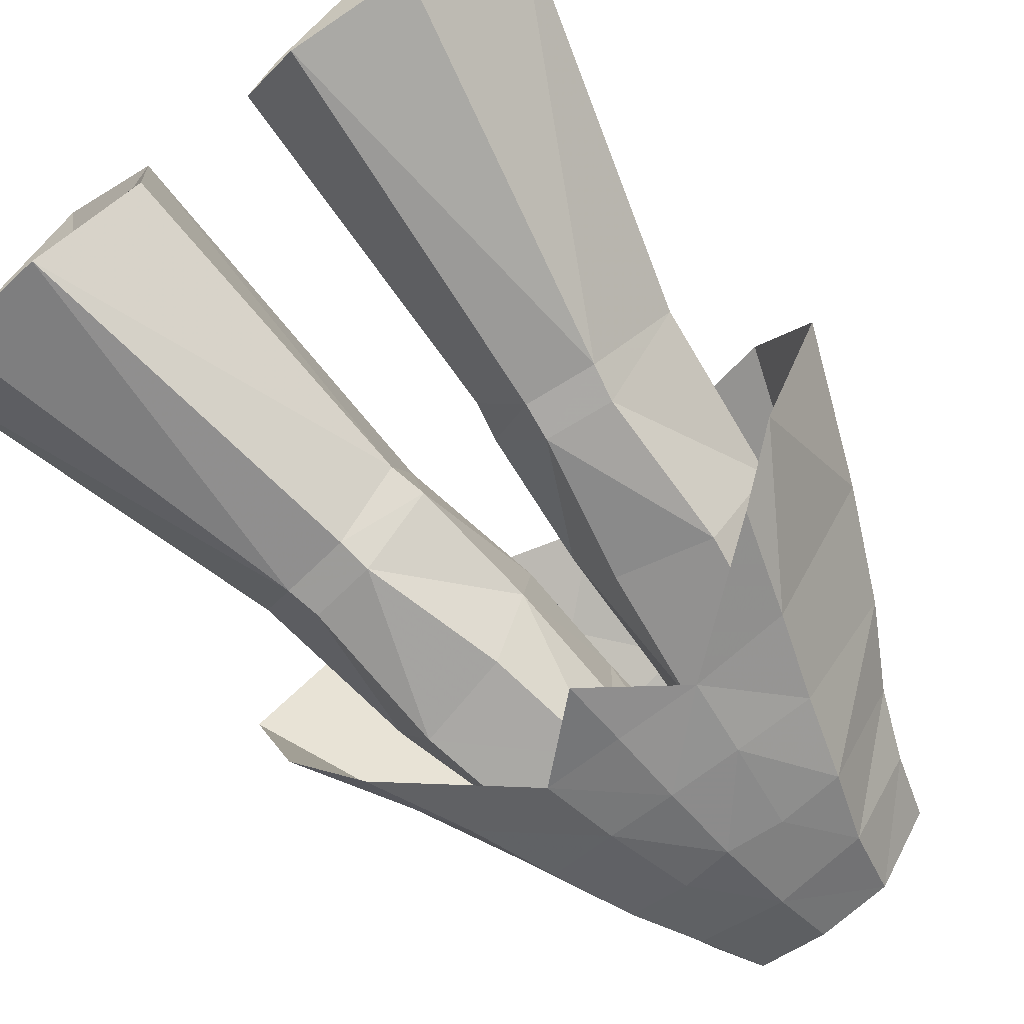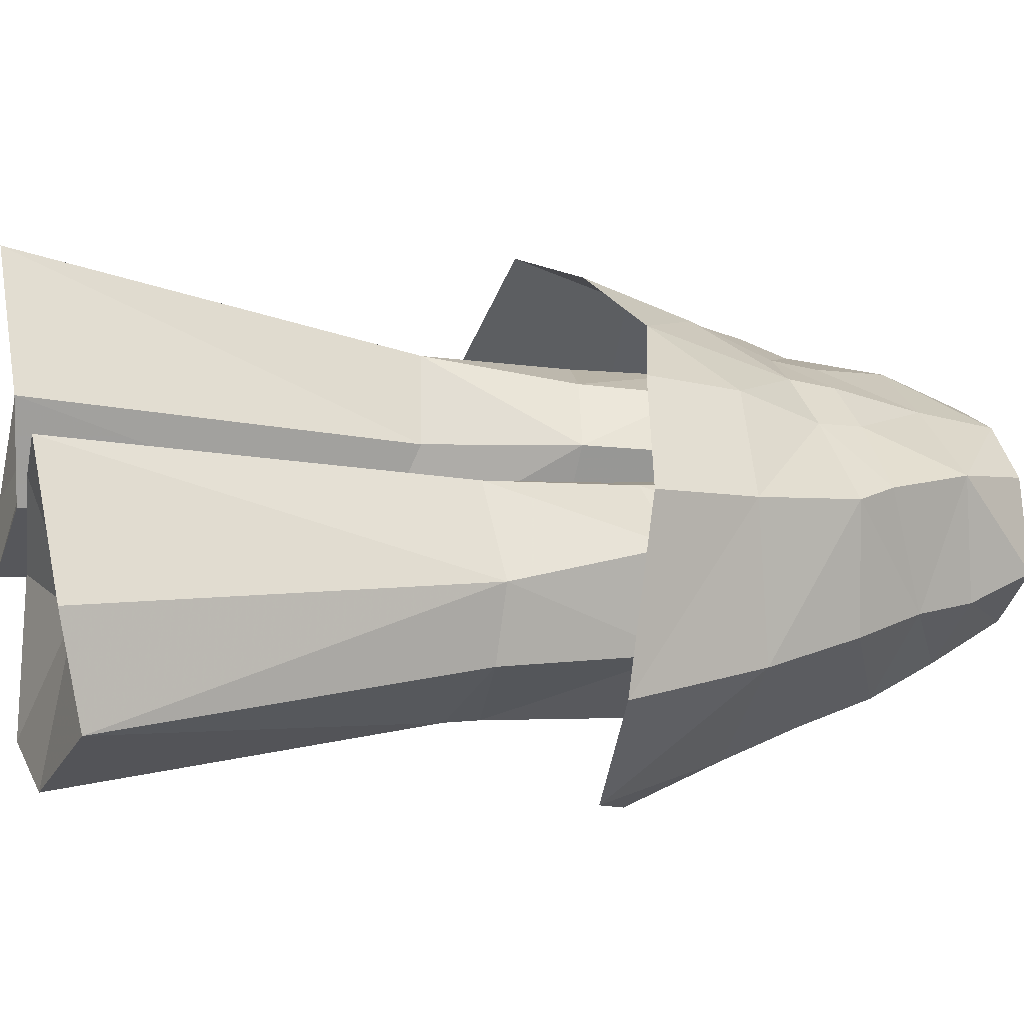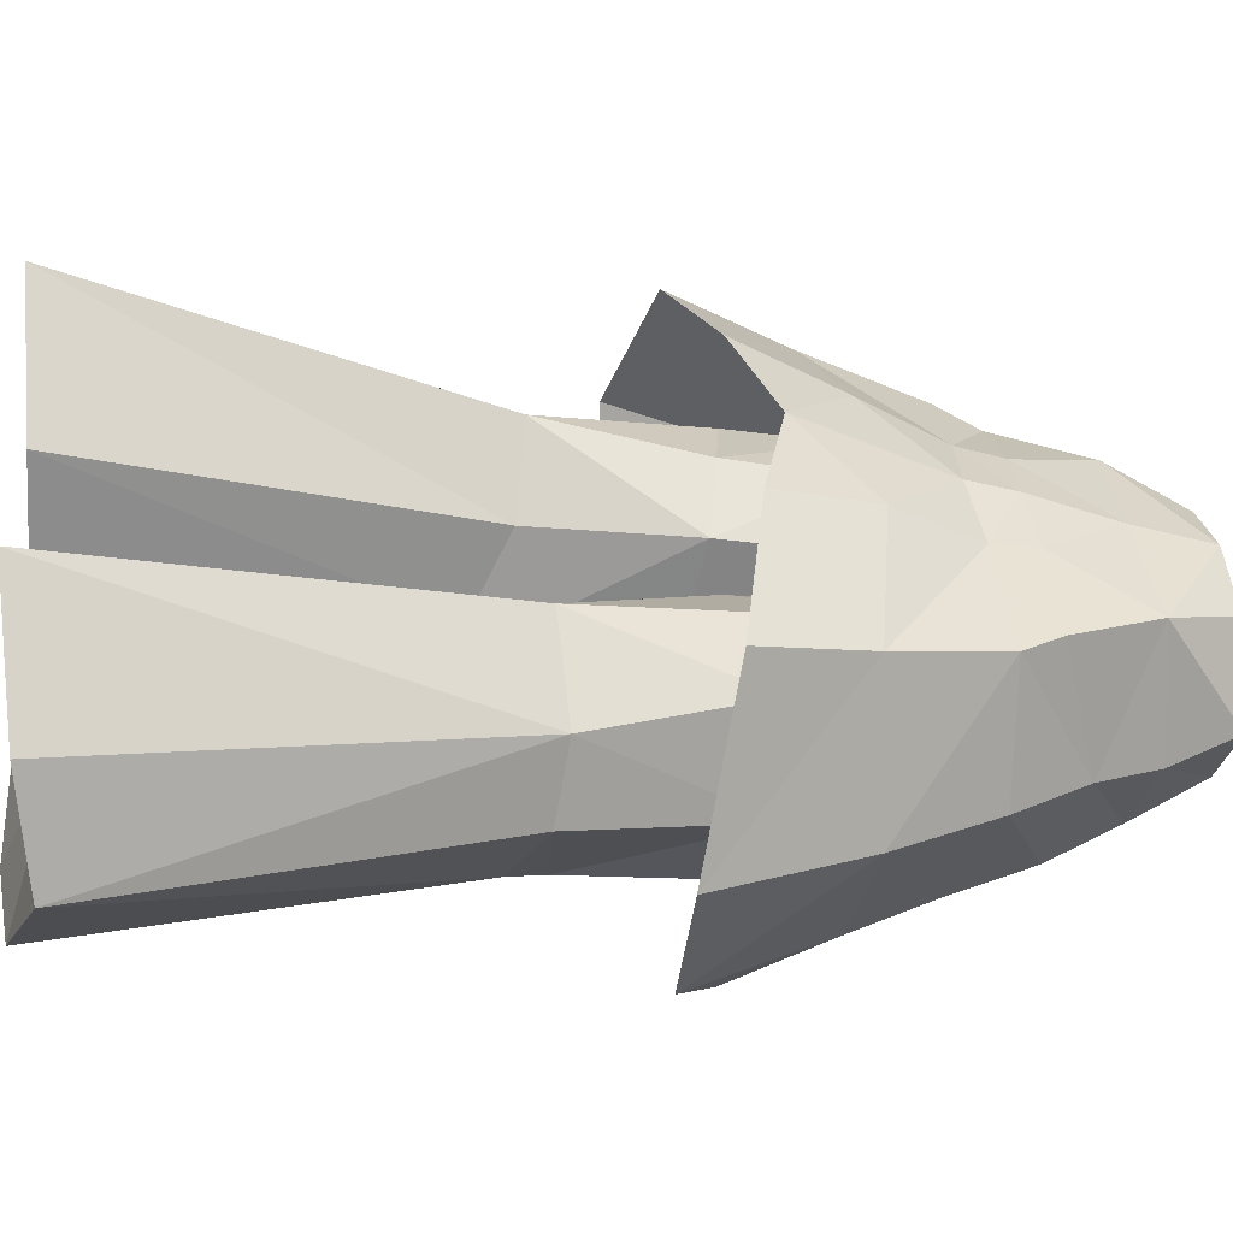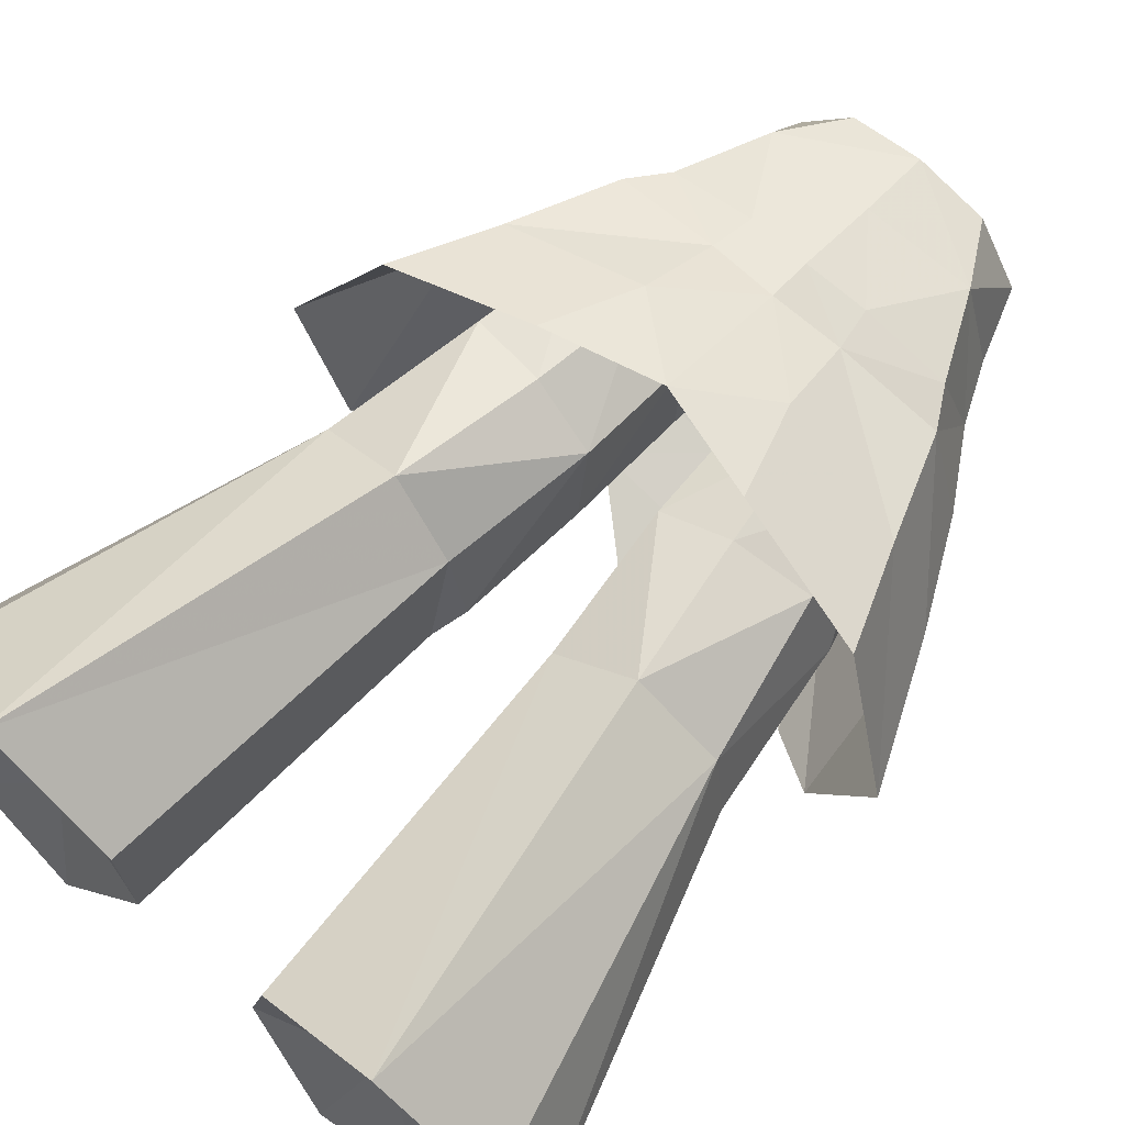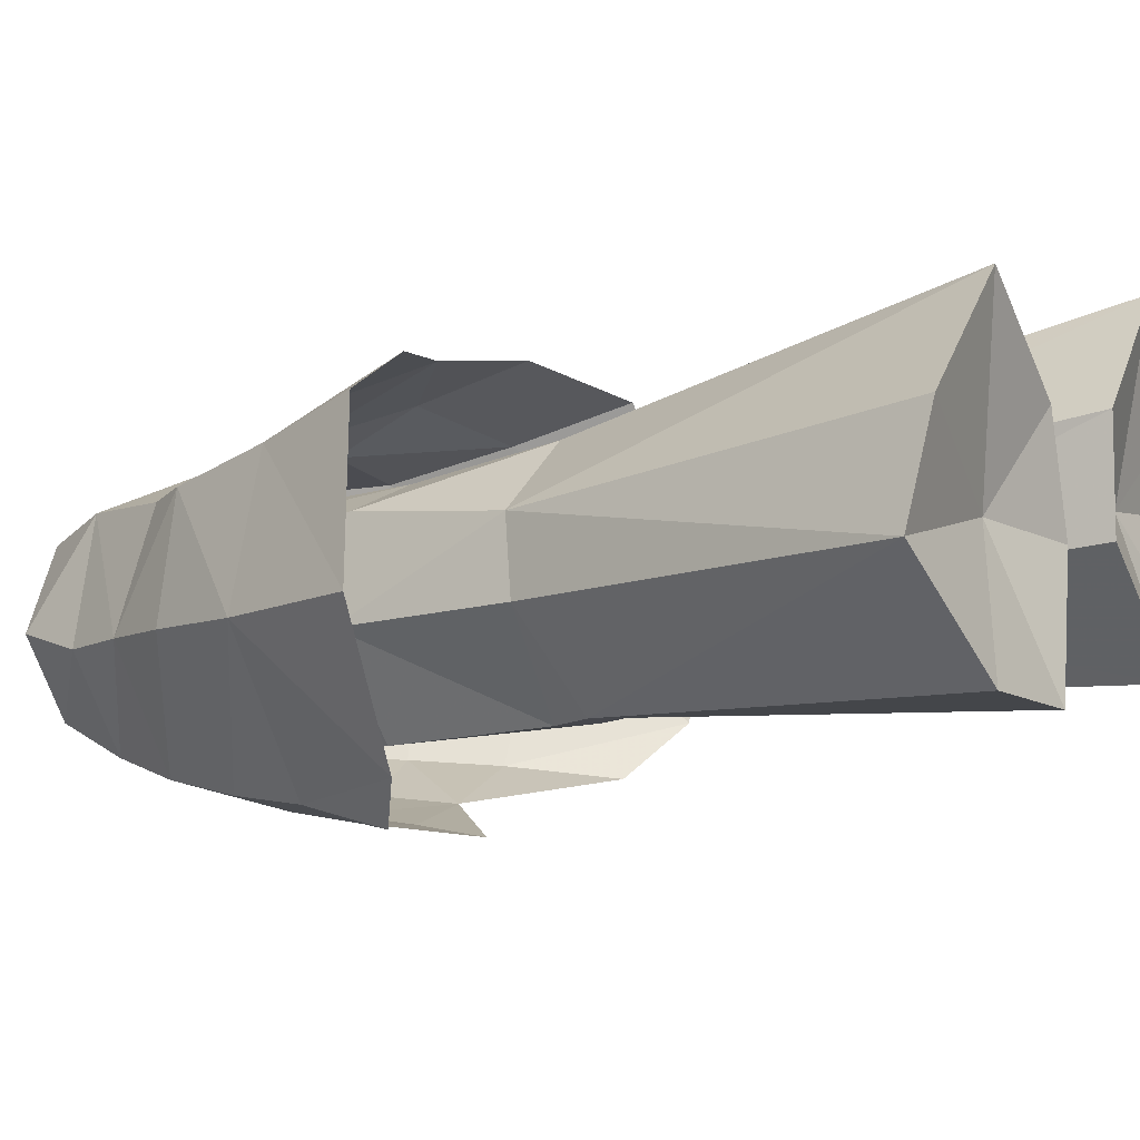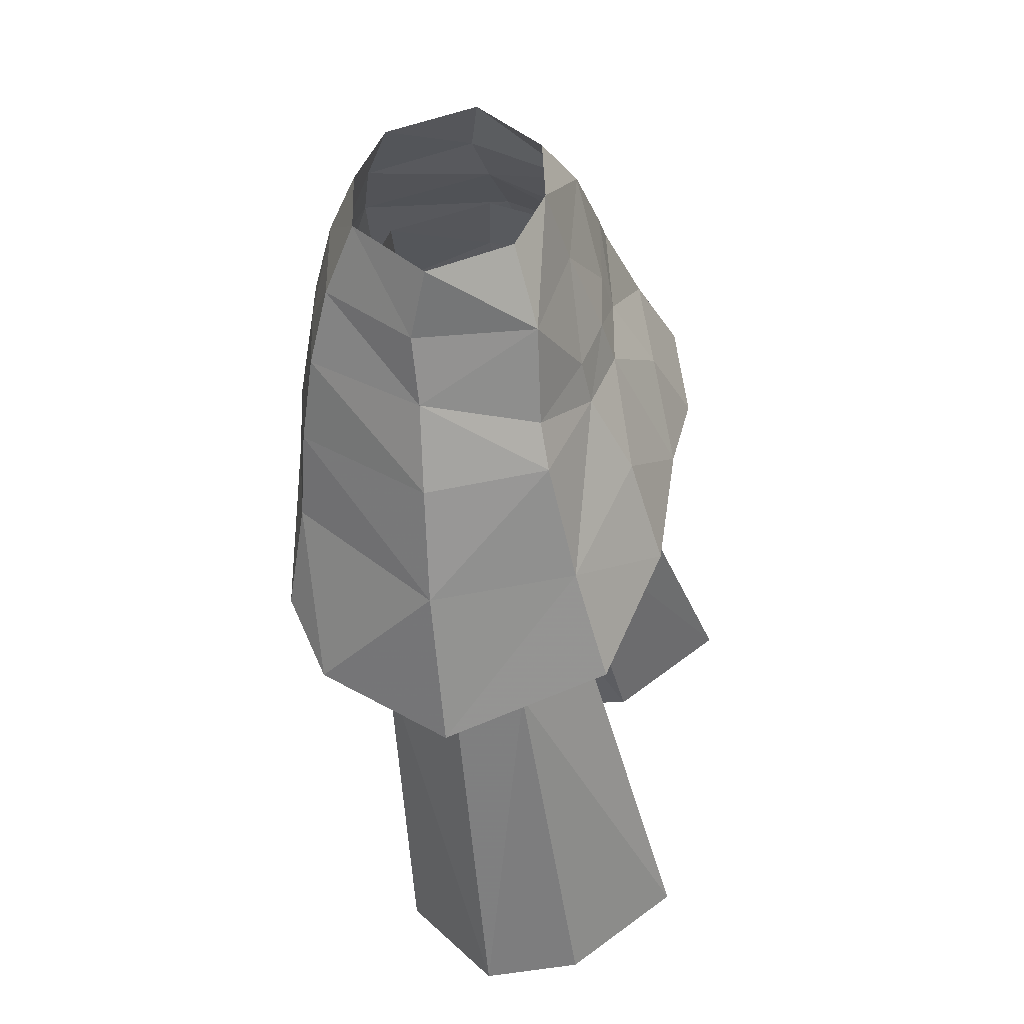
<metadata>
{"format":"obj","ext":"obj","renderer":"f3d","projection":"perspective","resolution":1024,"background":"white","views":[{"elev":-65.3,"azim":-141.2,"up":"+Y"},{"elev":28.4,"azim":-103.3,"up":"+Y"},{"elev":35.1,"azim":-96.1,"up":"+Y"},{"elev":73.7,"azim":-138.8,"up":"+Y"},{"elev":1.9,"azim":116.9,"up":"+Y"},{"elev":49.3,"azim":100.8,"up":"+Z"}]}
</metadata>
<code>
g Object01
v 5.134 4.375 53.34
v -0.06423 4.937 53.07
v -0.06428 3.75 56.66
v 3.366 2.963 56.64
v 6.774 -1.082 53.36
v 5.709 -0.5888 56.5
v 3.261 -4.441 56.37
v 4.155 -5.673 52.92
v 2.912 6.104 49.23
v -0.06423 4.937 53.07
v 5.134 4.375 53.34
v -0.04186 6.585 49.01
v 6.892 4.872 49.16
v 3.207 6.658 47.13
v 12.54 0.7041 42.09
v 9.886 7.161 42.23
v 8.09 5.486 47.35
v 10.17 0.04732 46.92
v 3.588 8.816 43.4
v 6.774 -1.082 53.36
v 8.047 -0.5018 50.42
v 4.155 -5.673 52.92
v 5.462 -6.29 49.55
v 6.737 -6.601 45.68
v 3.256 -7.588 45.19
v 2.502 -6.973 49.47
v -0.06424 7.269 46.86
v 8.087 -6.615 41.74
v 12.68 -4.837 35.03
v 15.45 1.919 35.35
v 9.824 -7.112 36.87
v 3.828 -7.793 41.58
v 5.178 10.7 38.86
v 11.71 9.07 37.31
v -0.06424 10.51 40.32
v -0.06423 -8.001 45.01
v -0.06423 -8.237 41.37
v -0.06423 -6.502 52.97
v -0.06428 -5.171 56.27
v -0.06423 -6.502 52.97
v -0.04192 -7.478 48.96
v -0.06423 -8.571 38.1
v -5.262 4.375 53.34
v -0.06428 3.75 56.66
v -0.06423 4.937 53.07
v -3.495 2.963 56.64
v -6.902 -1.082 53.36
v -3.389 -4.441 56.37
v -5.837 -0.5888 56.5
v -4.284 -5.673 52.92
v -2.996 6.103 49.23
v -5.262 4.375 53.34
v -7.173 5.27 49.2
v -3.335 6.657 47.14
v -12.66 0.7041 42.09
v -8.218 5.486 47.35
v -10.01 7.161 42.23
v -10.3 0.04731 46.92
v -3.716 8.816 43.4
v -6.902 -1.082 53.36
v -8.176 -0.5018 50.42
v -4.284 -5.673 52.92
v -5.546 -6.293 49.55
v -6.852 -6.4 45.69
v -3.384 -7.588 45.19
v -2.586 -6.975 49.47
v -12.81 -4.837 35.03
v -8.319 -6.609 41.75
v -15.58 1.919 35.35
v -10.06 -7.106 36.87
v -3.957 -7.793 41.58
v -5.099 10.68 38.85
v -11.84 9.07 37.31
v 10.07 0.2921 39.1
v 7.561 -4.264 38.2
v 7.795 -3.214 31.04
v 11.13 1.461 31.05
v 4.696 -3.335 30.64
v 1.539 3.208 43.56
v 1.765 4.16 38.02
v 1.31 -0.2757 36.87
v 1.099 -1.199 42.85
v 2.252 -4.459 43.38
v 3.118 -3.689 37.33
v 6.611 -4.987 43.84
v 4.977 5.589 38.66
v 6.083 7.238 31.66
v 2.859 4.485 30.95
v 1.31 -0.2757 36.87
v 1.811 0.426 30.66
v 1.099 -1.199 42.85
v 4.297 4.774 43.94
v 7.816 4.08 44.31
v 8.624 4.58 39.22
v 10.05 4.685 31.85
v 8.36 -0.5641 45.55
v 8.178 4.534 14.58
v 2.906 3.492 13.23
v 3.683 8.432 13.63
v 9.27 12.98 13.81
v 8.178 4.534 14.58
v 3.683 8.432 13.63
v 2.906 3.492 13.23
v 2.196 0.7305 28.96
v 2.196 0.7305 28.96
v 2.906 3.492 13.23
v 6.823 -1.993 12.09
v 4.908 -2.989 29.11
v 14.61 8.594 13.97
v 9.27 12.98 13.81
v 8.141 -2.855 29.51
v 12.18 -1.003 12.66
v 16.4 4.046 14.33
v 4.002 3.979 49.43
v 3.948 4.272 46.39
v 1.37 2.945 45.57
v -0.06428 4.379 49.3
v 7.162 3.645 46.69
v 1.489 -4.473 46.79
v 0.7219 -0.9338 45.61
v 0.31 -0.9189 45.64
v 0.7219 -0.9338 45.61
v 2.313 -5.138 49.09
v 6.986 -0.273 49.49
v 4.598 -4.815 48.98
v 6.293 3.292 49.49
v -0.06428 -5.459 48.89
v -0.06428 -5.424 47.07
v 0.31 -0.9189 45.64
v 12.18 -1.003 12.66
v 8.178 4.534 14.58
v 16.4 4.046 14.33
v 8.178 4.534 14.58
v 14.61 8.594 13.97
v 8.178 4.534 14.58
v 6.823 -1.993 12.09
v 2.906 3.492 13.23
v 8.178 4.534 14.58
v 1.811 0.426 30.66
v -10.2 0.292 39.1
v -7.911 -3.205 31.13
v -7.689 -4.264 38.2
v -11.26 1.461 31.05
v -4.812 -3.326 30.73
v -1.668 3.208 43.56
v -1.439 -0.2757 36.87
v -1.893 4.16 38.02
v -1.227 -1.199 42.85
v -2.381 -4.459 43.38
v -3.247 -3.689 37.33
v -6.74 -4.987 43.84
v -6.212 7.238 31.66
v -5.105 5.589 38.66
v -2.608 4.479 30.86
v -1.439 -0.2757 36.87
v -2.131 0.4535 30.68
v -1.227 -1.199 42.85
v -7.944 4.08 44.31
v -4.425 4.774 43.94
v -8.753 4.58 39.22
v -10.18 4.7 31.79
v -8.489 -0.5641 45.55
v -8.29 4.524 14.84
v -3.812 8.432 13.63
v -3.034 3.492 13.23
v -9.399 12.98 13.81
v -8.29 4.524 14.84
v -3.812 8.432 13.63
v -2.518 0.7423 28.97
v -3.034 3.492 13.23
v -2.518 0.7423 28.97
v -6.951 -1.993 12.09
v -3.034 3.492 13.23
v -5.037 -2.989 29.11
v -9.399 12.98 13.81
v -14.74 8.594 13.97
v -8.27 -2.855 29.51
v -16.52 4.045 14.33
v -12.31 -1.003 12.66
v -4.131 3.979 49.43
v -1.498 2.945 45.57
v -4.077 4.272 46.39
v -7.29 3.645 46.69
v -0.8505 -0.9338 45.61
v -1.617 -4.473 46.79
v -0.8505 -0.9338 45.61
v -2.442 -5.138 49.09
v -4.727 -4.815 48.98
v -7.115 -0.273 49.49
v -6.421 3.292 49.49
v -12.31 -1.003 12.66
v -16.52 4.045 14.33
v -8.29 4.524 14.84
v -8.29 4.524 14.84
v -14.74 8.594 13.97
v -8.29 4.524 14.84
v -3.034 3.492 13.23
v -6.951 -1.993 12.09
v -8.29 4.524 14.84
v -2.131 0.4535 30.68
f 1 2 3
f 3 4 1
f 5 6 7
f 7 8 5
f 6 5 1
f 1 4 6
f 9 10 11
f 10 9 12
f 13 9 11
f 9 14 12
f 15 16 17
f 17 18 15
f 19 14 16
f 17 16 14
f 20 21 11
f 21 20 22
f 22 23 21
f 18 21 23
f 23 24 18
f 11 21 13
f 24 23 25
f 26 25 23
f 22 26 23
f 19 27 14
f 13 14 9
f 13 17 14
f 15 28 29
f 29 30 15
f 27 12 14
f 29 28 31
f 31 28 32
f 15 24 28
f 24 15 18
f 28 25 32
f 25 28 24
f 21 18 17
f 17 13 21
f 16 33 19
f 33 16 34
f 35 19 33
f 16 30 34
f 16 15 30
f 36 32 25
f 32 36 37
f 7 38 8
f 38 7 39
f 40 41 26
f 26 22 40
f 26 41 25
f 36 25 41
f 37 42 32
f 19 35 27
f 43 44 45
f 44 43 46
f 47 48 49
f 48 47 50
f 49 43 47
f 43 49 46
f 12 51 10
f 52 10 51
f 53 52 51
f 51 12 54
f 55 56 57
f 56 55 58
f 54 57 56
f 57 54 59
f 60 52 61
f 61 62 60
f 62 61 63
f 58 63 61
f 63 58 64
f 52 53 61
f 63 65 66
f 65 63 64
f 62 63 66
f 59 54 27
f 53 51 54
f 53 54 56
f 55 67 68
f 67 55 69
f 27 54 12
f 67 70 68
f 70 71 68
f 55 68 64
f 64 58 55
f 64 71 65
f 71 64 68
f 61 56 58
f 56 61 53
f 57 59 72
f 72 73 57
f 35 72 59
f 57 73 69
f 57 69 55
f 36 65 71
f 71 37 36
f 39 48 38
f 50 38 48
f 40 66 41
f 66 40 62
f 41 65 36
f 65 41 66
f 37 71 42
f 59 27 35
f 74 75 76
f 76 77 74
f 78 76 75
f 79 80 81
f 81 82 79
f 83 84 75
f 75 85 83
f 80 86 87
f 87 88 80
f 78 84 89
f 89 90 78
f 83 91 89
f 89 84 83
f 86 92 93
f 93 94 86
f 87 86 94
f 94 95 87
f 80 79 92
f 92 86 80
f 78 75 84
f 74 96 85
f 85 75 74
f 74 94 93
f 93 96 74
f 97 98 99
f 100 101 99
f 102 103 104
f 104 88 102
f 105 106 107
f 107 108 105
f 95 109 110
f 110 87 95
f 111 112 113
f 113 77 111
f 110 102 88
f 88 87 110
f 107 112 111
f 111 108 107
f 113 109 95
f 95 77 113
f 114 115 116
f 116 117 114
f 93 118 96
f 93 92 115
f 115 118 93
f 83 119 120
f 120 91 83
f 121 116 122
f 85 123 119
f 119 83 85
f 96 124 125
f 125 85 96
f 118 126 124
f 124 96 118
f 122 116 79
f 79 82 122
f 119 123 127
f 127 128 119
f 121 117 116
f 123 85 125
f 92 79 116
f 116 115 92
f 118 115 114
f 114 126 118
f 129 120 119
f 119 128 129
f 130 131 132
f 133 100 134
f 135 136 137
f 130 136 135
f 132 138 134
f 78 108 111
f 111 76 78
f 139 88 104
f 111 77 76
f 108 78 90
f 80 88 139
f 139 81 80
f 74 77 95
f 95 94 74
f 105 108 90
f 140 141 142
f 141 140 143
f 144 142 141
f 145 146 147
f 146 145 148
f 149 142 150
f 142 149 151
f 147 152 153
f 152 147 154
f 144 155 150
f 155 144 156
f 149 155 157
f 155 149 150
f 153 158 159
f 158 153 160
f 152 160 153
f 160 152 161
f 147 159 145
f 159 147 153
f 144 150 142
f 140 151 162
f 151 140 142
f 140 158 160
f 158 140 162
f 163 164 165
f 166 164 167
f 168 169 170
f 169 168 154
f 171 172 173
f 172 171 174
f 161 175 176
f 175 161 152
f 177 178 179
f 178 177 143
f 175 154 168
f 154 175 152
f 172 177 179
f 177 172 174
f 178 161 176
f 161 178 143
f 180 181 182
f 181 180 117
f 158 162 183
f 158 182 159
f 182 158 183
f 149 184 185
f 184 149 157
f 121 186 181
f 151 185 187
f 185 151 149
f 162 188 189
f 188 162 151
f 183 189 190
f 189 183 162
f 186 145 181
f 145 186 148
f 185 127 187
f 127 185 128
f 121 181 117
f 187 188 151
f 159 181 145
f 181 159 182
f 183 180 182
f 180 183 190
f 129 185 184
f 185 129 128
f 191 192 193
f 194 195 166
f 196 197 198
f 191 196 198
f 192 195 199
f 144 177 174
f 177 144 141
f 200 169 154
f 177 141 143
f 174 156 144
f 147 200 154
f 200 147 146
f 140 161 143
f 161 140 160
f 171 156 174

</code>
